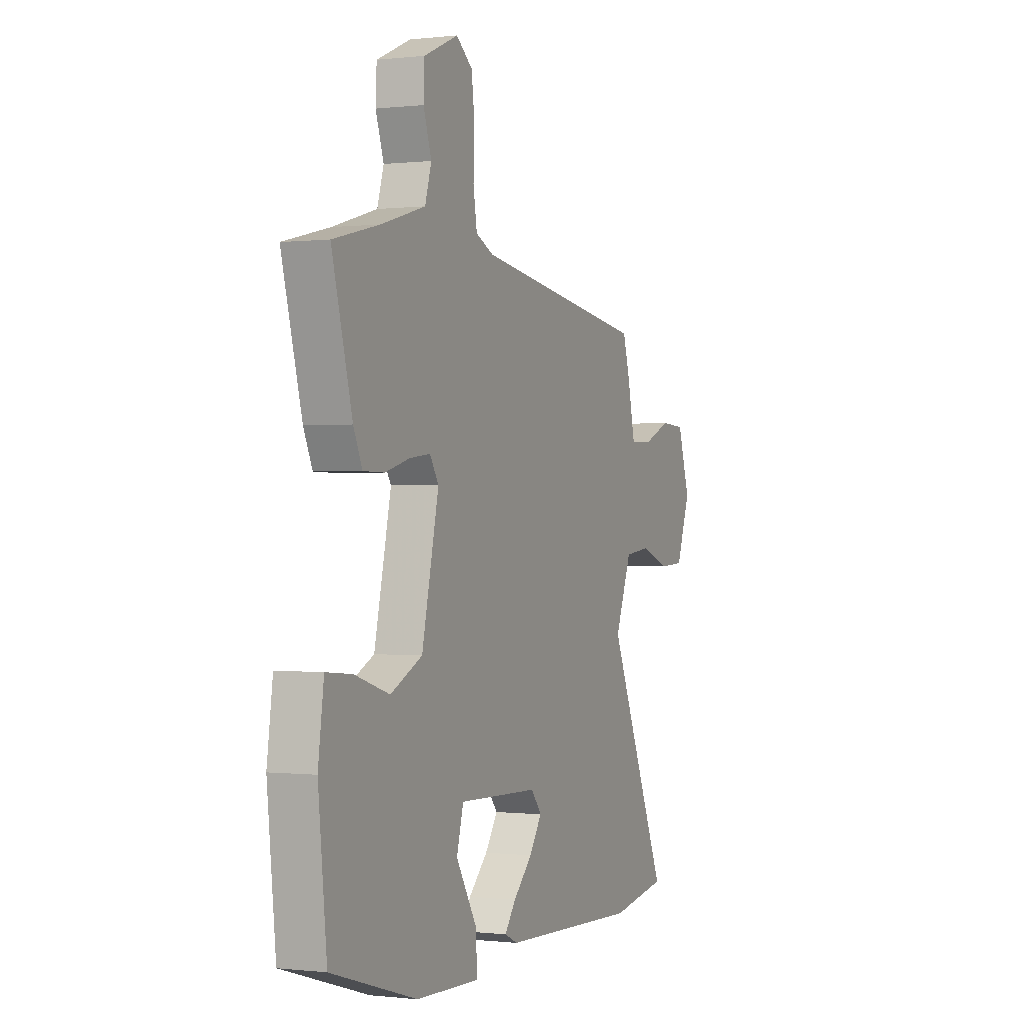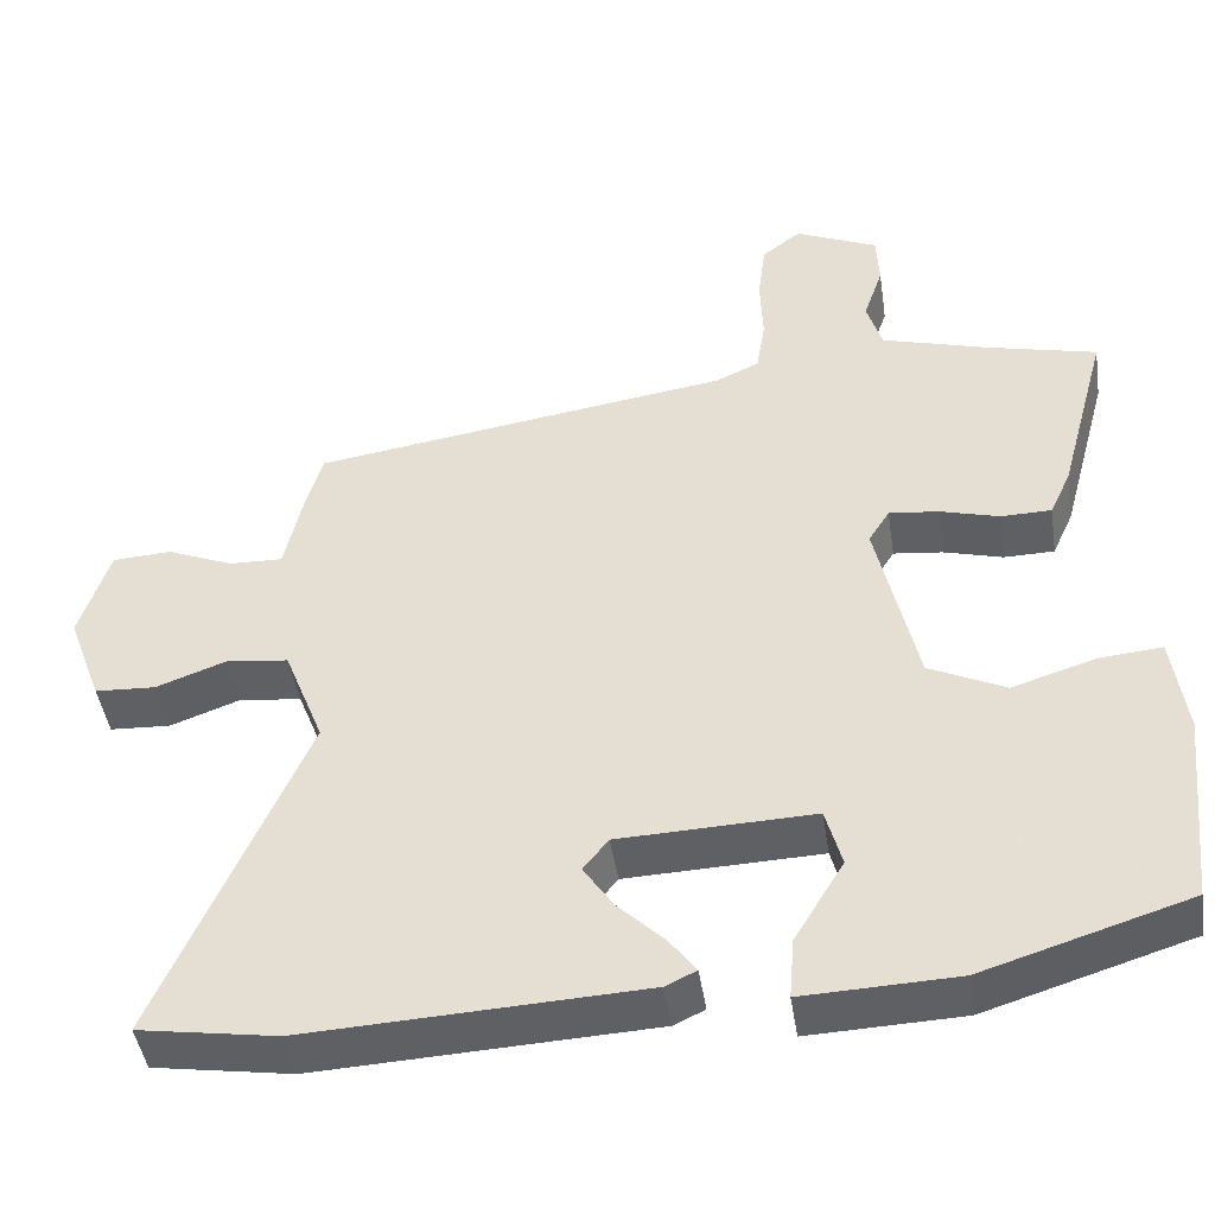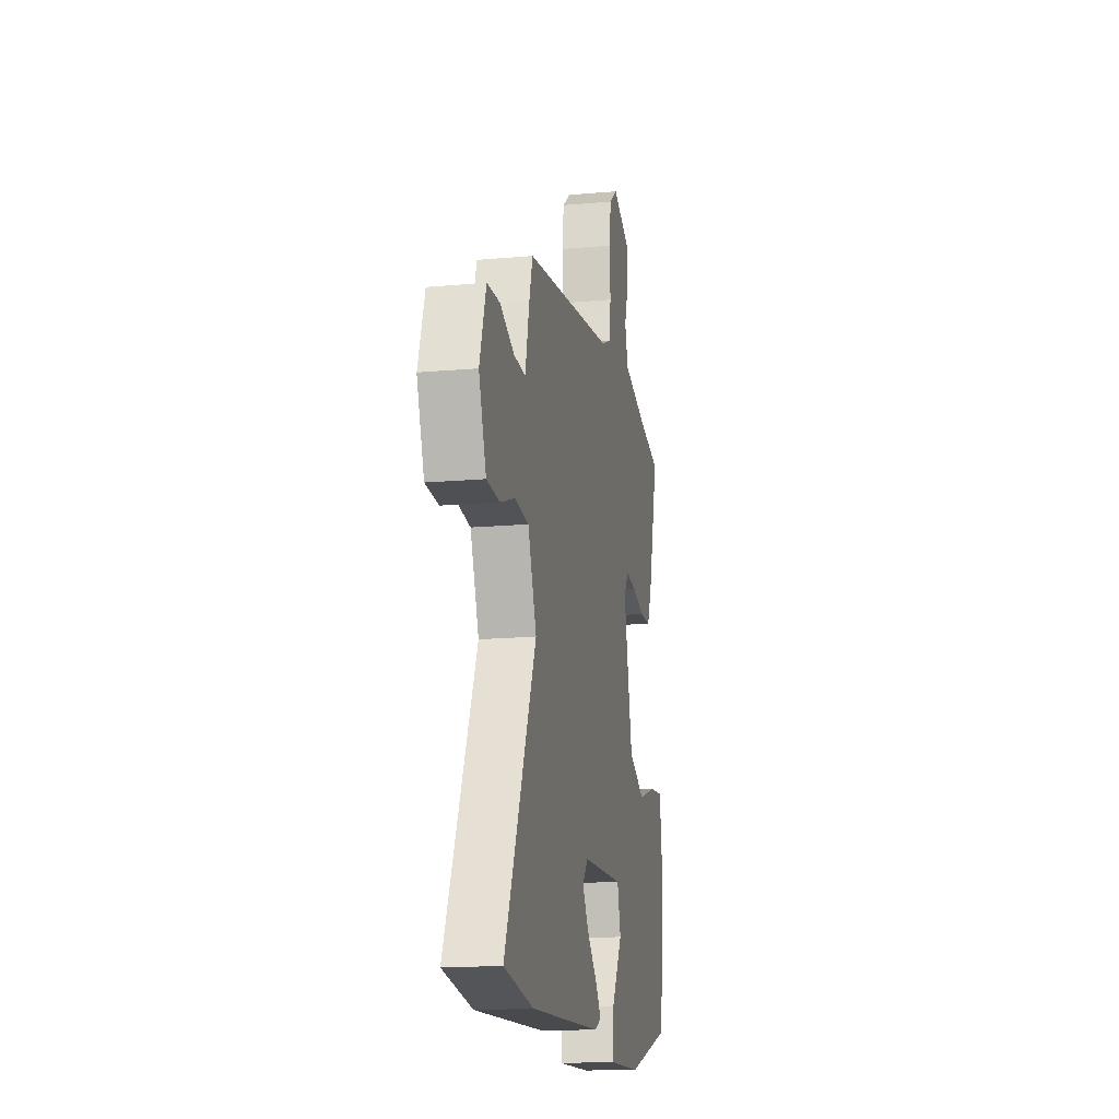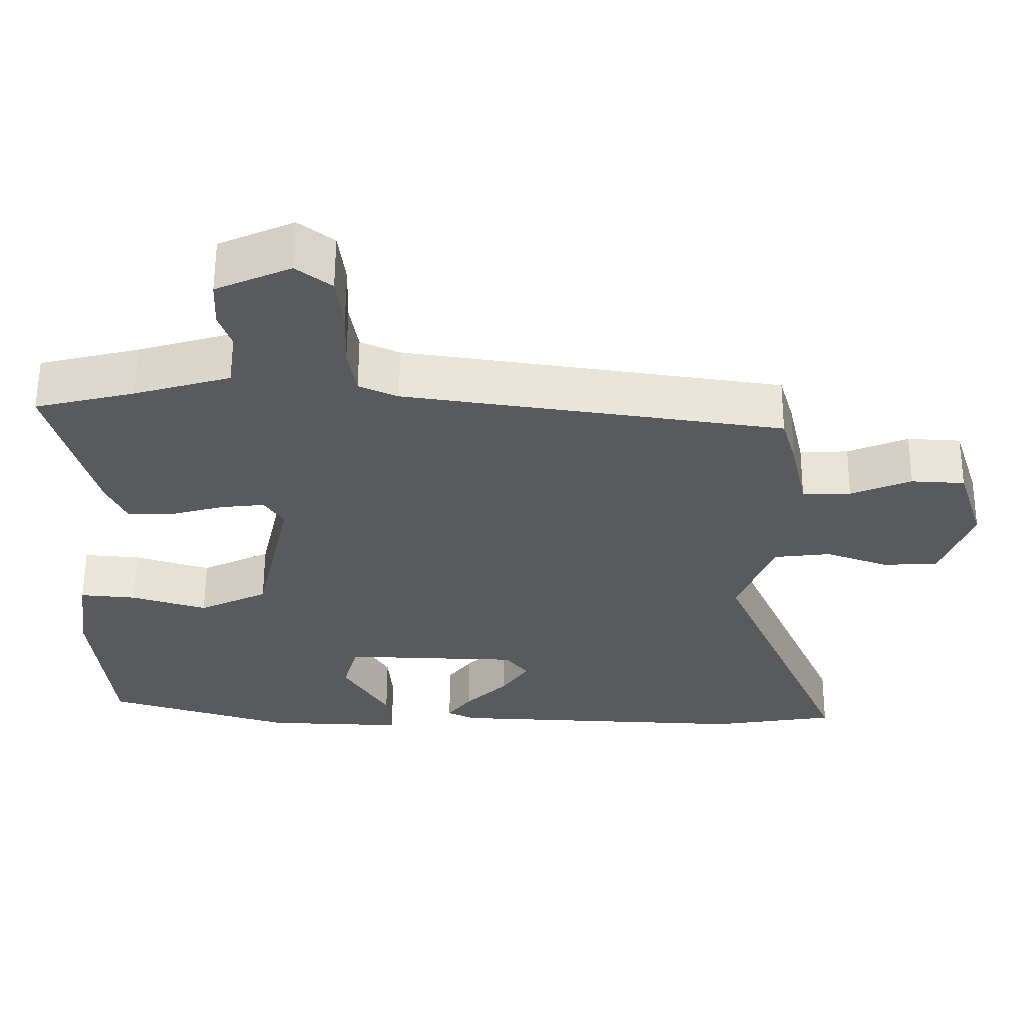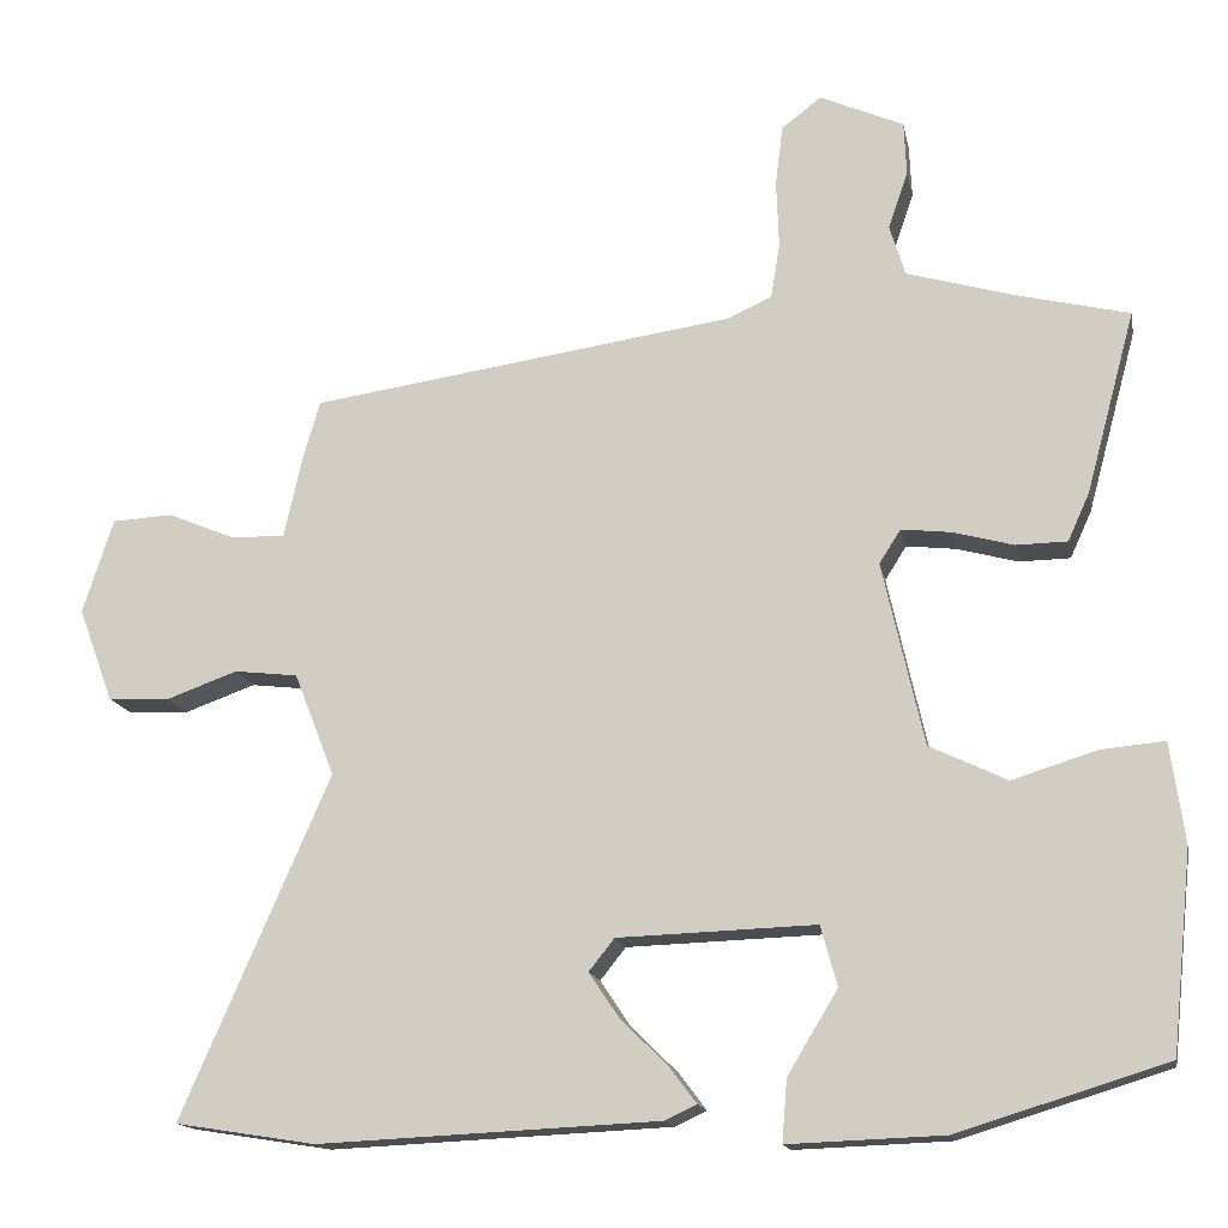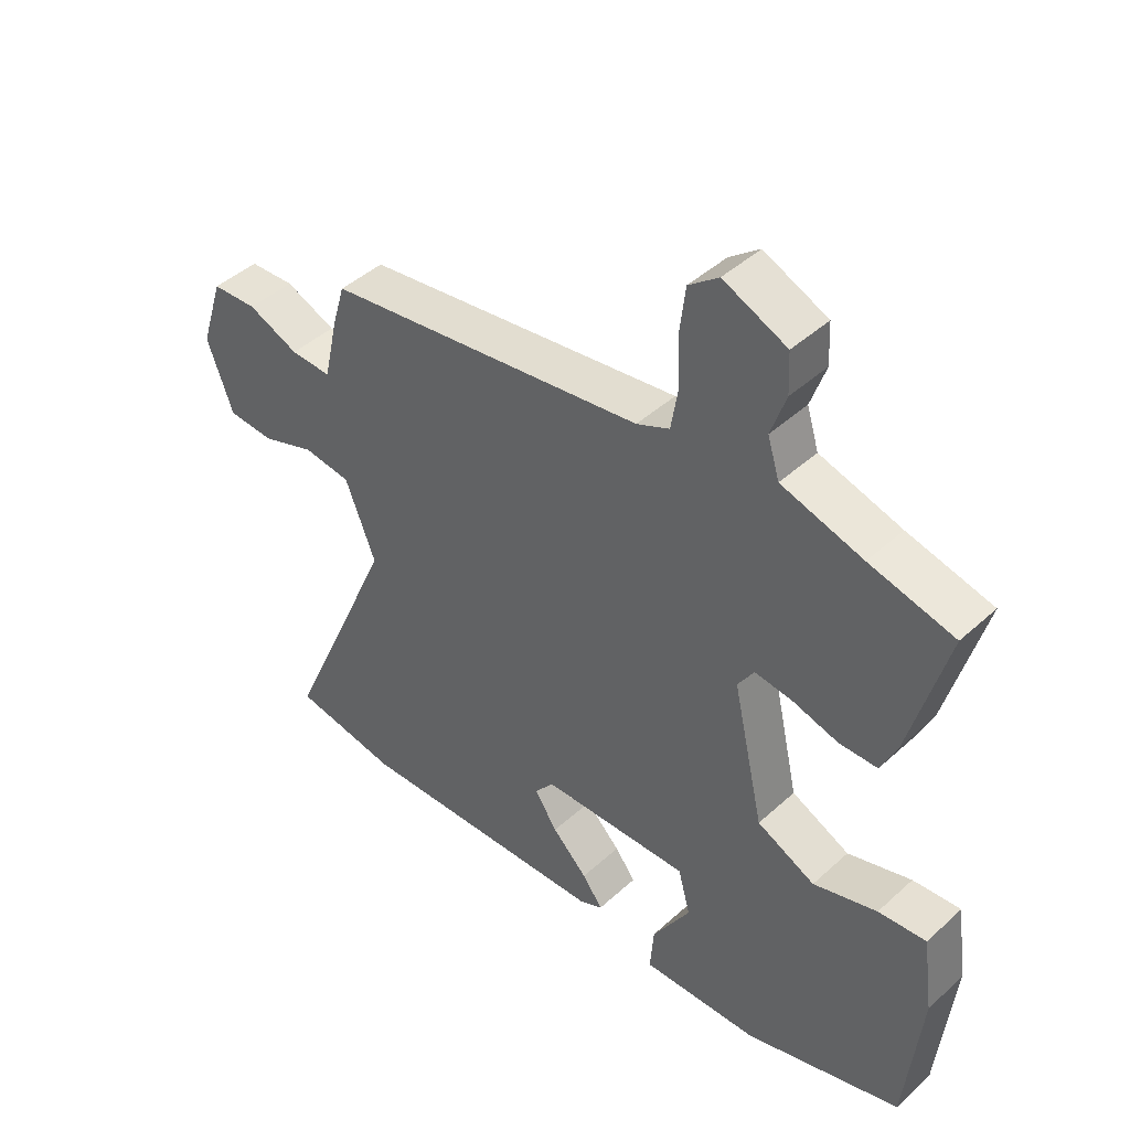
<metadata>
{"format":"obj","ext":"obj","renderer":"f3d","projection":"perspective","resolution":1024,"background":"white","views":[{"elev":-0.1,"azim":-66.6,"up":"+Z"},{"elev":-44.7,"azim":-171.4,"up":"+Z"},{"elev":-15.9,"azim":100.6,"up":"+Z"},{"elev":59.4,"azim":0.3,"up":"+Z"},{"elev":-15.5,"azim":-169.1,"up":"+Z"},{"elev":44.1,"azim":-136.7,"up":"+Z"}]}
</metadata>
<code>
v -0.513 0.07 0.456
v -0.377 0.07 0.489
v -0.246 0.07 0.527
v -0.227 0.07 0.589
v -0.251 0.07 0.659
v -0.248 0.07 0.724
v -0.146 0.07 0.769
v -0.098 0.07 0.732
v -0.089 0.07 0.659
v -0.092 0.07 0.576
v -0.081 0.07 0.509
v -0.028 0.07 0.485
v 0.488 0.07 0.41
v 0.508 0.07 0.342
v 0.531 0.07 0.239
v 0.597 0.07 0.241
v 0.679 0.07 0.275
v 0.752 0.07 0.271
v 0.789 0.07 0.156
v 0.747 0.07 0.042
v 0.672 0.07 0.038
v 0.586 0.07 0.069
v 0.509 0.07 0.06
v 0.46 0.07 -0.065
v 0.64 0.07 -0.478
v 0.47 0.07 -0.505
v 0.056 0.07 -0.486
v 0.018 0.07 -0.468
v 0.051 0.07 -0.424
v 0.108 0.07 -0.368
v 0.145 0.07 -0.313
v 0.114 0.07 -0.274
v -0.126 0.07 -0.266
v -0.146 0.07 -0.339
v -0.085 0.07 -0.44
v -0.079 0.07 -0.515
v -0.268 0.07 -0.508
v -0.521 0.07 -0.43
v -0.546 0.07 -0.189
v -0.529 0.07 -0.067
v -0.452 0.07 -0.074
v -0.349 0.07 -0.106
v -0.255 0.07 -0.061
v -0.205 0.07 0.162
v -0.231 0.07 0.203
v -0.292 0.07 0.196
v -0.365 0.07 0.176
v -0.427 0.07 0.177
v -0.453 0.07 0.234
v -0.513 0 0.456
v -0.377 0 0.489
v -0.246 0 0.527
v -0.227 0 0.589
v -0.251 0 0.659
v -0.248 0 0.724
v -0.146 0 0.769
v -0.098 0 0.732
v -0.089 0 0.659
v -0.092 0 0.576
v -0.081 0 0.509
v -0.028 0 0.485
v 0.488 0 0.41
v 0.508 0 0.342
v 0.531 0 0.239
v 0.597 0 0.241
v 0.679 0 0.275
v 0.752 0 0.271
v 0.789 0 0.156
v 0.747 0 0.042
v 0.672 0 0.038
v 0.586 0 0.069
v 0.509 0 0.06
v 0.46 0 -0.065
v 0.64 0 -0.478
v 0.47 0 -0.505
v 0.056 0 -0.486
v 0.018 0 -0.468
v 0.051 0 -0.424
v 0.108 0 -0.368
v 0.145 0 -0.313
v 0.114 0 -0.274
v -0.126 0 -0.266
v -0.146 0 -0.339
v -0.085 0 -0.44
v -0.079 0 -0.515
v -0.268 0 -0.508
v -0.521 0 -0.43
v -0.546 0 -0.189
v -0.529 0 -0.067
v -0.452 0 -0.074
v -0.349 0 -0.106
v -0.255 0 -0.061
v -0.205 0 0.162
v -0.231 0 0.203
v -0.292 0 0.196
v -0.365 0 0.176
v -0.427 0 0.177
v -0.453 0 0.234
f 49 1 2
f 48 49 2
f 47 48 2
f 46 47 2
f 45 46 2 3
f 44 45 3 4
f 40 41 42
f 39 40 42
f 38 39 42
f 37 38 42
f 36 37 42
f 35 36 42
f 34 35 42
f 33 34 42 43
f 32 33 43 44
f 28 29 30
f 27 28 30
f 26 27 30
f 25 26 30
f 24 25 30
f 23 24 30 31
f 20 21 22
f 19 20 22
f 18 19 22
f 17 18 22
f 16 17 22
f 15 16 22 23
f 31 32 44
f 23 31 44
f 15 23 44
f 14 15 44
f 13 14 44
f 12 13 44
f 8 9 10
f 7 8 10
f 6 7 10
f 5 6 10
f 4 5 10
f 44 4 10 11
f 11 12 44
f 51 50 98
f 51 98 97
f 51 97 96
f 51 96 95
f 52 51 95 94
f 53 52 94 93
f 91 90 89
f 91 89 88
f 91 88 87
f 91 87 86
f 91 86 85
f 91 85 84
f 91 84 83
f 92 91 83 82
f 93 92 82 81
f 79 78 77
f 79 77 76
f 79 76 75
f 79 75 74
f 79 74 73
f 80 79 73 72
f 71 70 69
f 71 69 68
f 71 68 67
f 71 67 66
f 71 66 65
f 72 71 65 64
f 93 81 80
f 93 80 72
f 93 72 64
f 93 64 63
f 93 63 62
f 93 62 61
f 59 58 57
f 59 57 56
f 59 56 55
f 59 55 54
f 59 54 53
f 60 59 53 93
f 93 61 60
f 1 50 51 2
f 2 51 52 3
f 3 52 53 4
f 4 53 54 5
f 5 54 55 6
f 6 55 56 7
f 7 56 57 8
f 8 57 58 9
f 9 58 59 10
f 10 59 60 11
f 11 60 61 12
f 12 61 62 13
f 13 62 63 14
f 14 63 64 15
f 15 64 65 16
f 16 65 66 17
f 17 66 67 18
f 18 67 68 19
f 19 68 69 20
f 20 69 70 21
f 21 70 71 22
f 22 71 72 23
f 23 72 73 24
f 24 73 74 25
f 25 74 75 26
f 26 75 76 27
f 27 76 77 28
f 28 77 78 29
f 29 78 79 30
f 30 79 80 31
f 31 80 81 32
f 32 81 82 33
f 33 82 83 34
f 34 83 84 35
f 35 84 85 36
f 36 85 86 37
f 37 86 87 38
f 38 87 88 39
f 39 88 89 40
f 40 89 90 41
f 41 90 91 42
f 42 91 92 43
f 43 92 93 44
f 44 93 94 45
f 45 94 95 46
f 46 95 96 47
f 47 96 97 48
f 48 97 98 49
f 49 98 50 1

</code>
